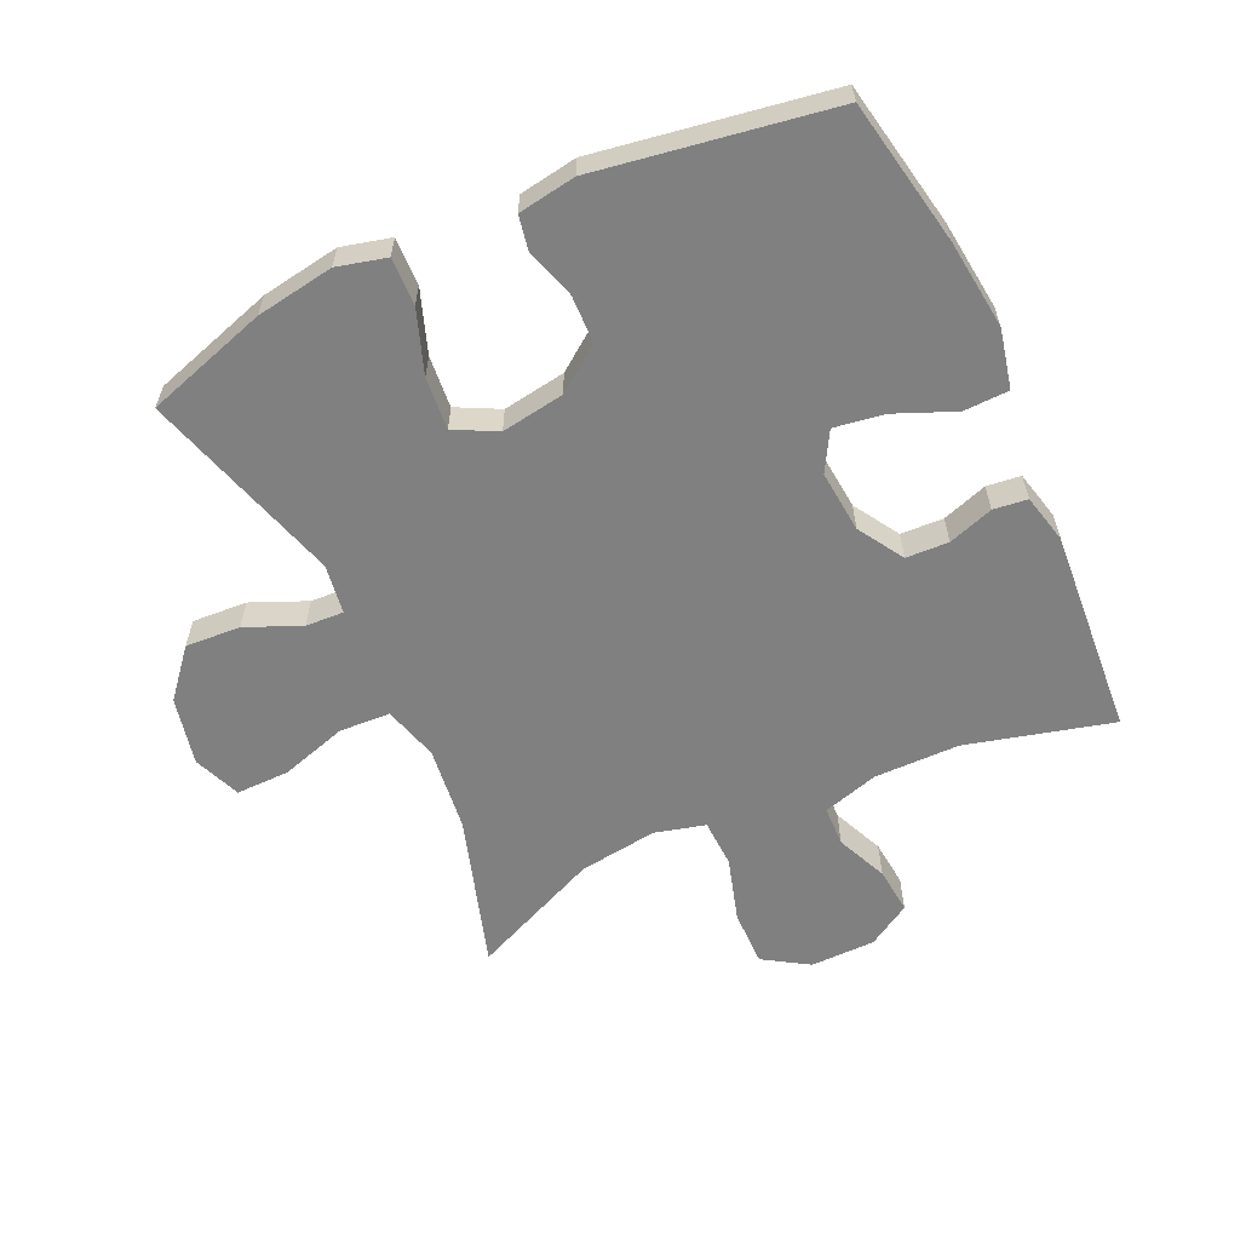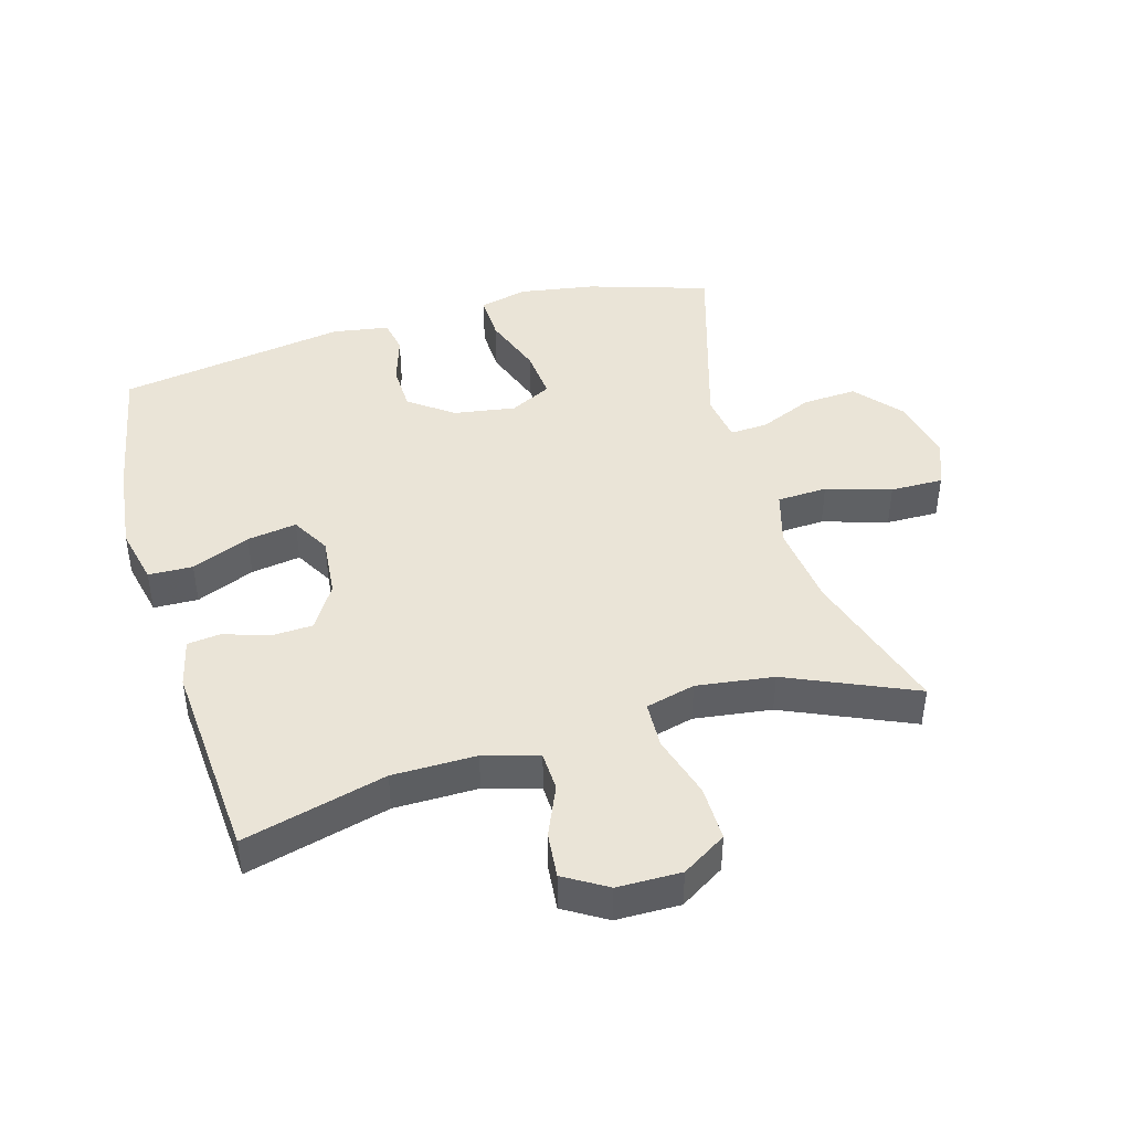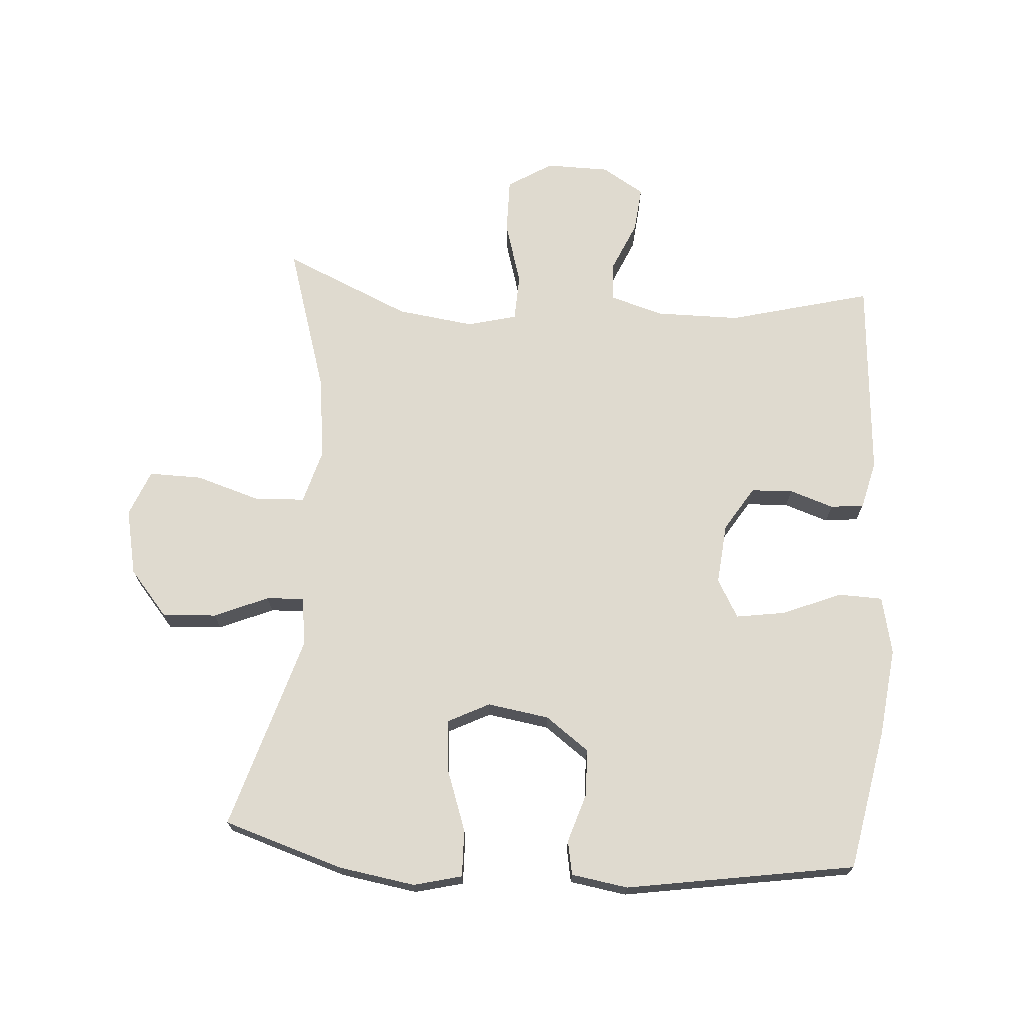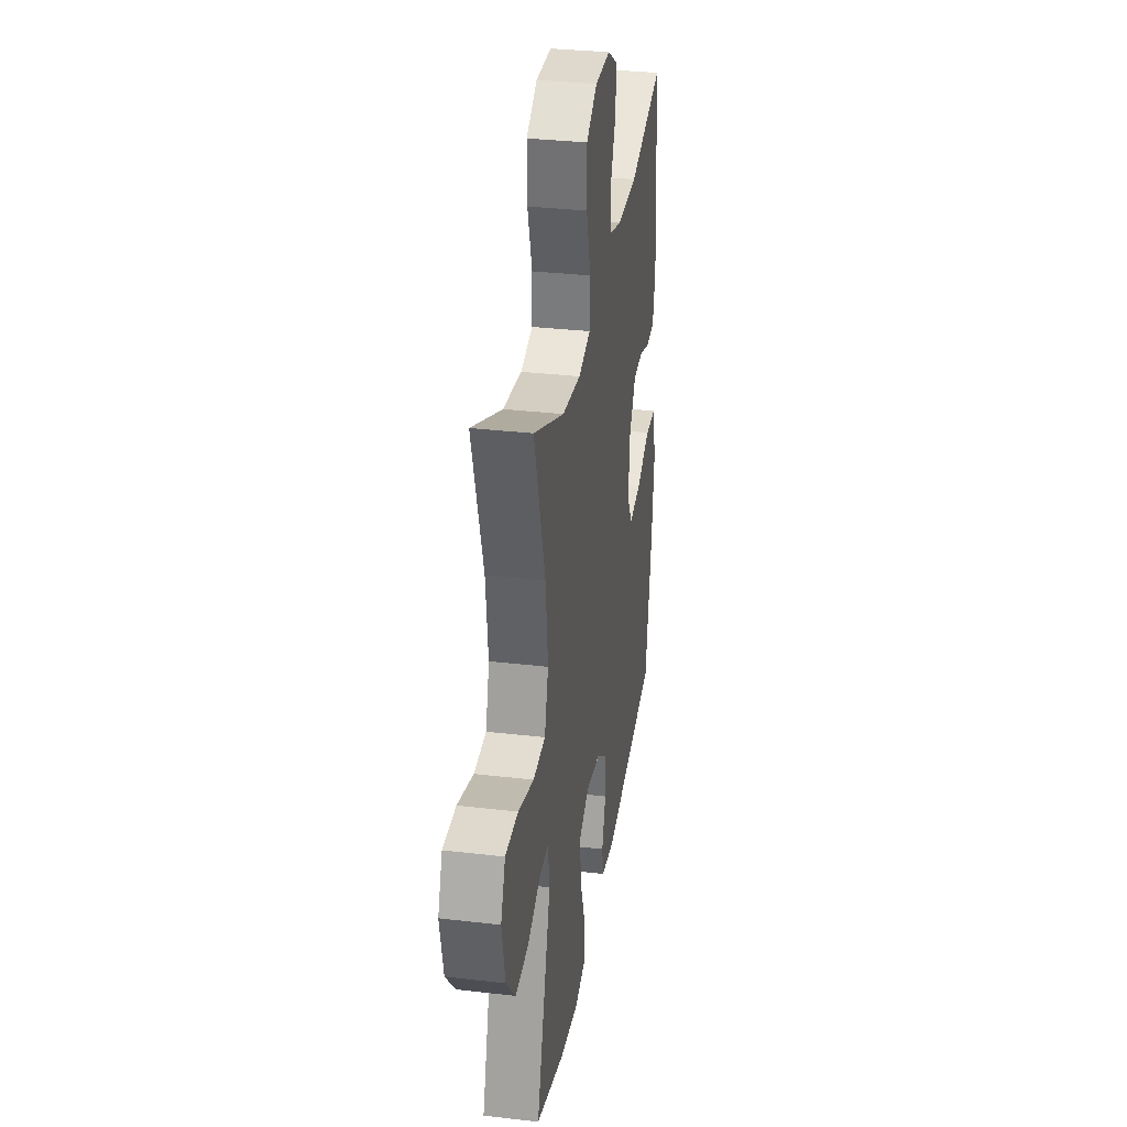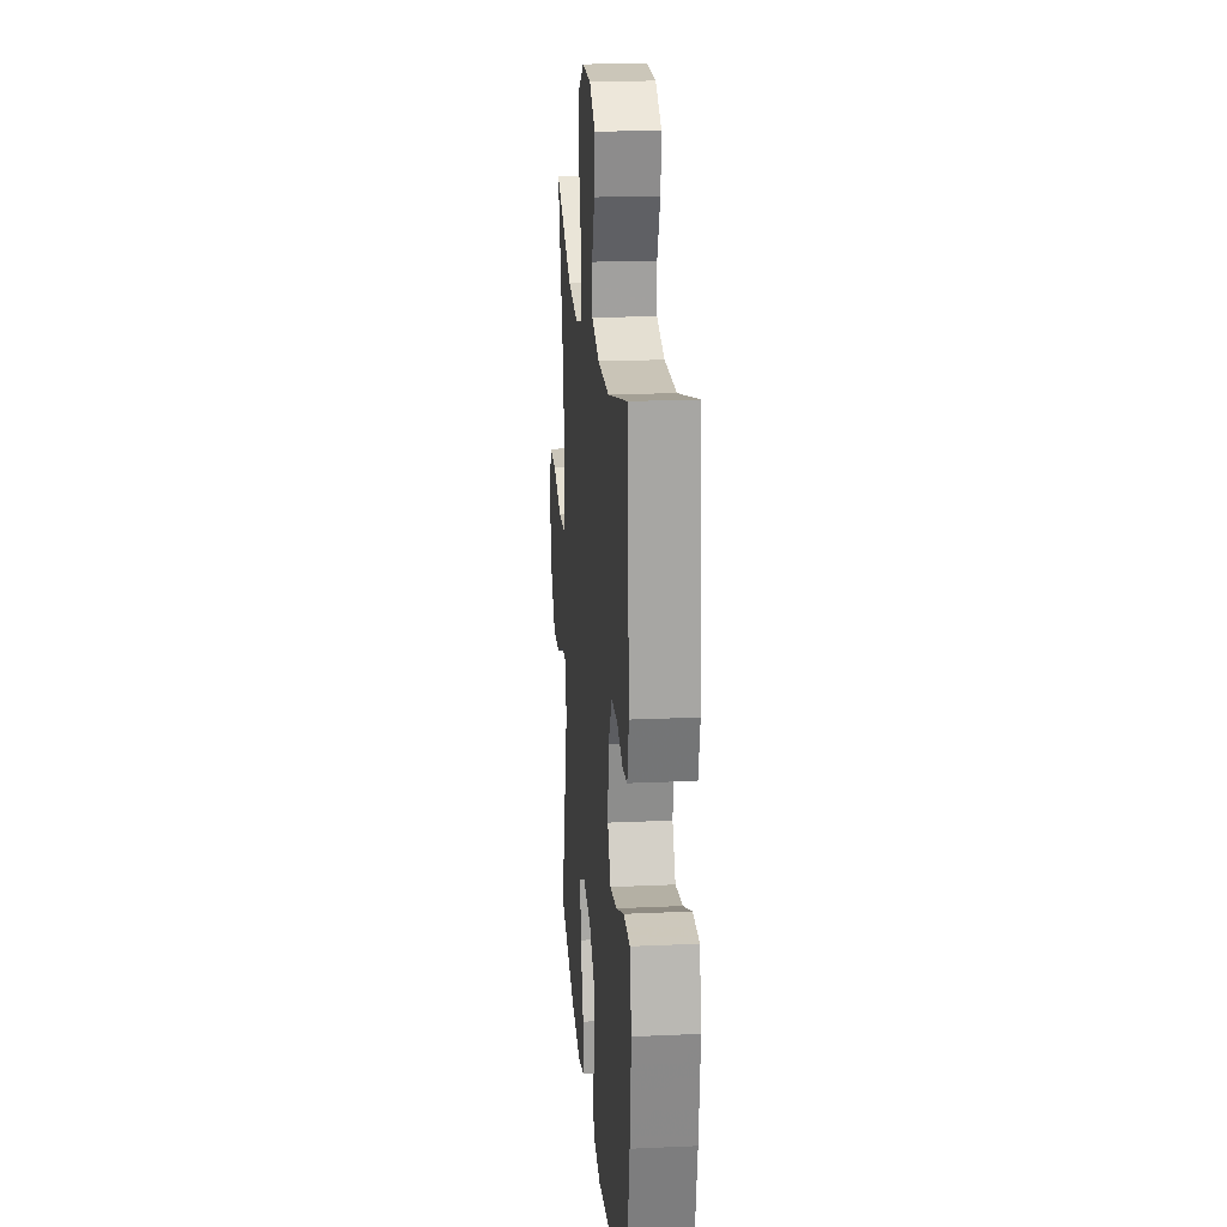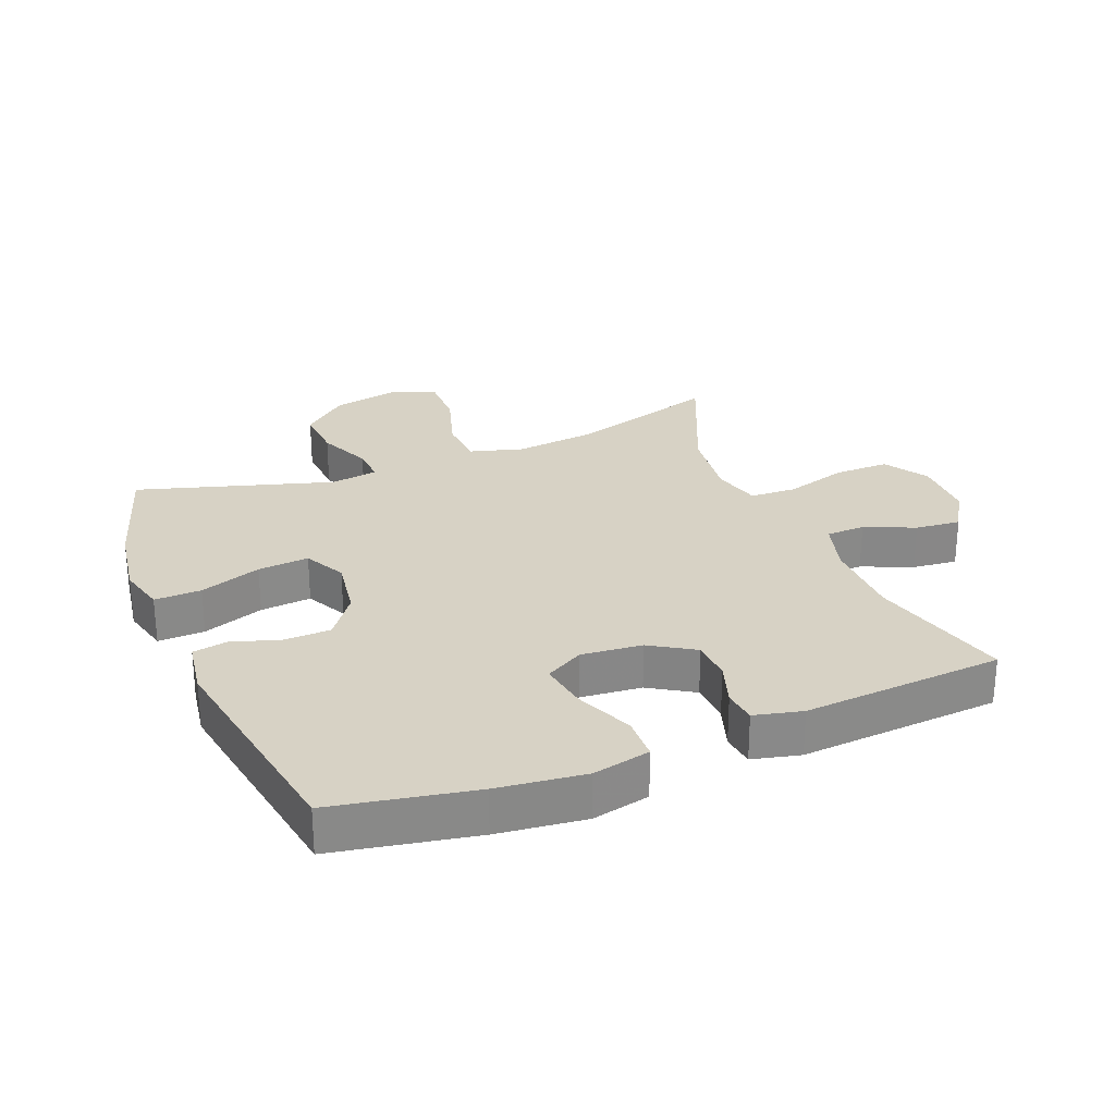
<metadata>
{"format":"obj","ext":"obj","renderer":"f3d","projection":"perspective","resolution":1024,"background":"white","views":[{"elev":-60.1,"azim":-155.3,"up":"+Y"},{"elev":43.6,"azim":-16.1,"up":"+Y"},{"elev":70.6,"azim":-175.9,"up":"+Y"},{"elev":32.6,"azim":99.2,"up":"+Z"},{"elev":20.4,"azim":-94.7,"up":"+Z"},{"elev":27.3,"azim":-112.0,"up":"+Y"}]}
</metadata>
<code>
v -0.5 0.07 -0.5
v -0.542 0.07 -0.278
v -0.558 0.07 -0.141
v -0.538 0.07 -0.051
v -0.469 0.07 -0.049
v -0.378 0.07 -0.087
v -0.301 0.07 -0.099
v -0.267 0.07 -0.039
v -0.276 0.07 0.056
v -0.319 0.07 0.125
v -0.384 0.07 0.128
v -0.453 0.07 0.105
v -0.505 0.07 0.111
v -0.523 0.07 0.186
v -0.5 0.07 0.5
v -0.278 0.07 0.442
v -0.148 0.07 0.441
v -0.063 0.07 0.466
v -0.061 0.07 0.527
v -0.095 0.07 0.605
v -0.102 0.07 0.676
v -0.036 0.07 0.716
v 0.063 0.07 0.717
v 0.132 0.07 0.674
v 0.131 0.07 0.588
v 0.102 0.07 0.49
v 0.105 0.07 0.417
v 0.182 0.07 0.397
v 0.302 0.07 0.413
v 0.5 0.07 0.5
v 0.428 0.07 0.267
v 0.413 0.07 0.138
v 0.437 0.07 0.054
v 0.515 0.07 0.05
v 0.616 0.07 0.081
v 0.698 0.07 0.082
v 0.727 0.07 0.01
v 0.705 0.07 -0.093
v 0.645 0.07 -0.164
v 0.561 0.07 -0.159
v 0.477 0.07 -0.123
v 0.419 0.07 -0.12
v 0.408 0.07 -0.195
v 0.5 0.07 -0.5
v 0.313 0.07 -0.559
v 0.194 0.07 -0.578
v 0.119 0.07 -0.559
v 0.121 0.07 -0.486
v 0.155 0.07 -0.39
v 0.162 0.07 -0.31
v 0.097 0.07 -0.277
v 0.001 0.07 -0.292
v -0.067 0.07 -0.342
v -0.069 0.07 -0.415
v -0.045 0.07 -0.491
v -0.055 0.07 -0.544
v -0.143 0.07 -0.558
v -0.5 0 -0.5
v -0.542 0 -0.278
v -0.558 0 -0.141
v -0.538 0 -0.051
v -0.469 0 -0.049
v -0.378 0 -0.087
v -0.301 0 -0.099
v -0.267 0 -0.039
v -0.276 0 0.056
v -0.319 0 0.125
v -0.384 0 0.128
v -0.453 0 0.105
v -0.505 0 0.111
v -0.523 0 0.186
v -0.5 0 0.5
v -0.278 0 0.442
v -0.148 0 0.441
v -0.063 0 0.466
v -0.061 0 0.527
v -0.095 0 0.605
v -0.102 0 0.676
v -0.036 0 0.716
v 0.063 0 0.717
v 0.132 0 0.674
v 0.131 0 0.588
v 0.102 0 0.49
v 0.105 0 0.417
v 0.182 0 0.397
v 0.302 0 0.413
v 0.5 0 0.5
v 0.428 0 0.267
v 0.413 0 0.138
v 0.437 0 0.054
v 0.515 0 0.05
v 0.616 0 0.081
v 0.698 0 0.082
v 0.727 0 0.01
v 0.705 0 -0.093
v 0.645 0 -0.164
v 0.561 0 -0.159
v 0.477 0 -0.123
v 0.419 0 -0.12
v 0.408 0 -0.195
v 0.5 0 -0.5
v 0.313 0 -0.559
v 0.194 0 -0.578
v 0.119 0 -0.559
v 0.121 0 -0.486
v 0.155 0 -0.39
v 0.162 0 -0.31
v 0.097 0 -0.277
v 0.001 0 -0.292
v -0.067 0 -0.342
v -0.069 0 -0.415
v -0.045 0 -0.491
v -0.055 0 -0.544
v -0.143 0 -0.558
f 4 5 6
f 3 4 6
f 2 3 6
f 1 2 6
f 57 1 6
f 56 57 6
f 55 56 6
f 54 55 6
f 53 54 6 7
f 52 53 7 8
f 51 52 8 9
f 50 51 9 10
f 47 48 49
f 46 47 49
f 45 46 49
f 44 45 49
f 43 44 49
f 42 43 49 50
f 39 40 41
f 38 39 41
f 37 38 41
f 36 37 41
f 35 36 41
f 34 35 41
f 33 34 41 42
f 42 50 10
f 33 42 10
f 32 33 10
f 29 30 31
f 32 10 11
f 31 32 11
f 29 31 11
f 28 29 11
f 24 25 26
f 23 24 26
f 22 23 26
f 21 22 26
f 20 21 26
f 19 20 26
f 18 19 26 27
f 17 18 27
f 12 13 14
f 11 12 14
f 28 11 14
f 27 28 14
f 17 27 14
f 16 17 14
f 14 15 16
f 63 62 61
f 63 61 60
f 63 60 59
f 63 59 58
f 63 58 114
f 63 114 113
f 63 113 112
f 63 112 111
f 64 63 111 110
f 65 64 110 109
f 66 65 109 108
f 67 66 108 107
f 106 105 104
f 106 104 103
f 106 103 102
f 106 102 101
f 106 101 100
f 107 106 100 99
f 98 97 96
f 98 96 95
f 98 95 94
f 98 94 93
f 98 93 92
f 98 92 91
f 99 98 91 90
f 67 107 99
f 67 99 90
f 67 90 89
f 88 87 86
f 68 67 89
f 68 89 88
f 68 88 86
f 68 86 85
f 83 82 81
f 83 81 80
f 83 80 79
f 83 79 78
f 83 78 77
f 83 77 76
f 84 83 76 75
f 84 75 74
f 71 70 69
f 71 69 68
f 71 68 85
f 71 85 84
f 71 84 74
f 71 74 73
f 73 72 71
f 1 58 59 2
f 2 59 60 3
f 3 60 61 4
f 4 61 62 5
f 5 62 63 6
f 6 63 64 7
f 7 64 65 8
f 8 65 66 9
f 9 66 67 10
f 10 67 68 11
f 11 68 69 12
f 12 69 70 13
f 13 70 71 14
f 14 71 72 15
f 15 72 73 16
f 16 73 74 17
f 17 74 75 18
f 18 75 76 19
f 19 76 77 20
f 20 77 78 21
f 21 78 79 22
f 22 79 80 23
f 23 80 81 24
f 24 81 82 25
f 25 82 83 26
f 26 83 84 27
f 27 84 85 28
f 28 85 86 29
f 29 86 87 30
f 30 87 88 31
f 31 88 89 32
f 32 89 90 33
f 33 90 91 34
f 34 91 92 35
f 35 92 93 36
f 36 93 94 37
f 37 94 95 38
f 38 95 96 39
f 39 96 97 40
f 40 97 98 41
f 41 98 99 42
f 42 99 100 43
f 43 100 101 44
f 44 101 102 45
f 45 102 103 46
f 46 103 104 47
f 47 104 105 48
f 48 105 106 49
f 49 106 107 50
f 50 107 108 51
f 51 108 109 52
f 52 109 110 53
f 53 110 111 54
f 54 111 112 55
f 55 112 113 56
f 56 113 114 57
f 57 114 58 1

</code>
